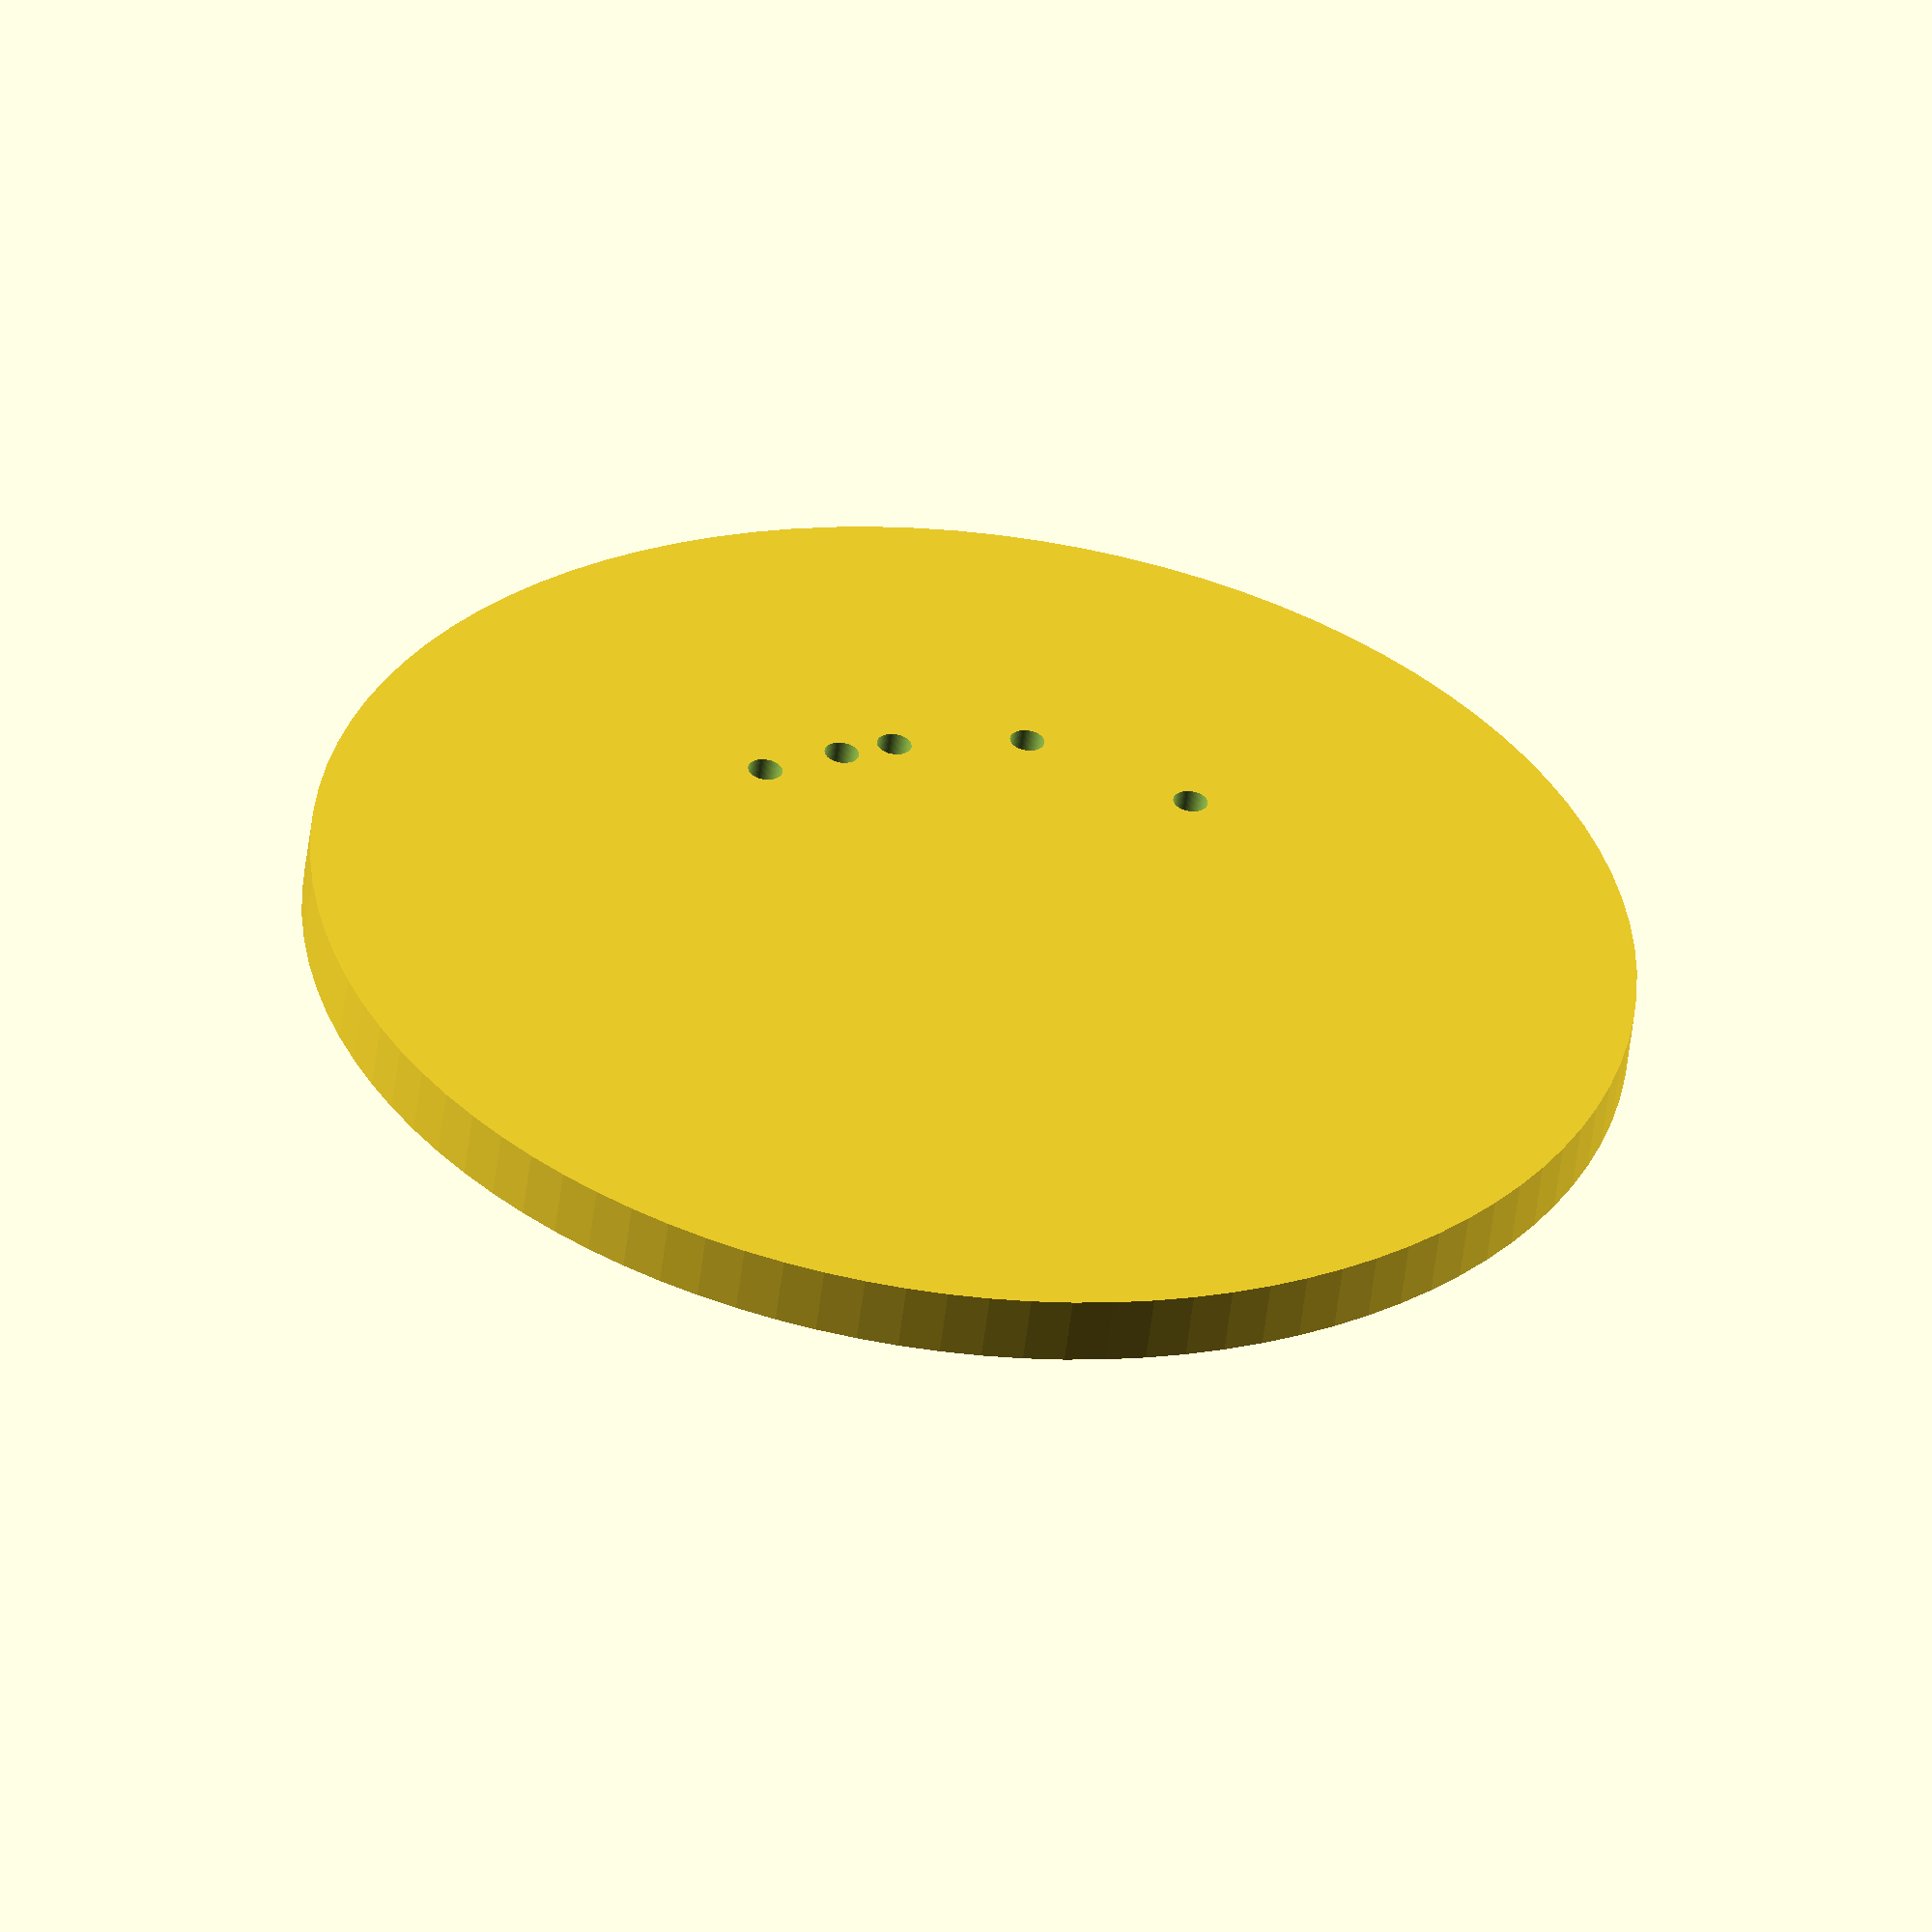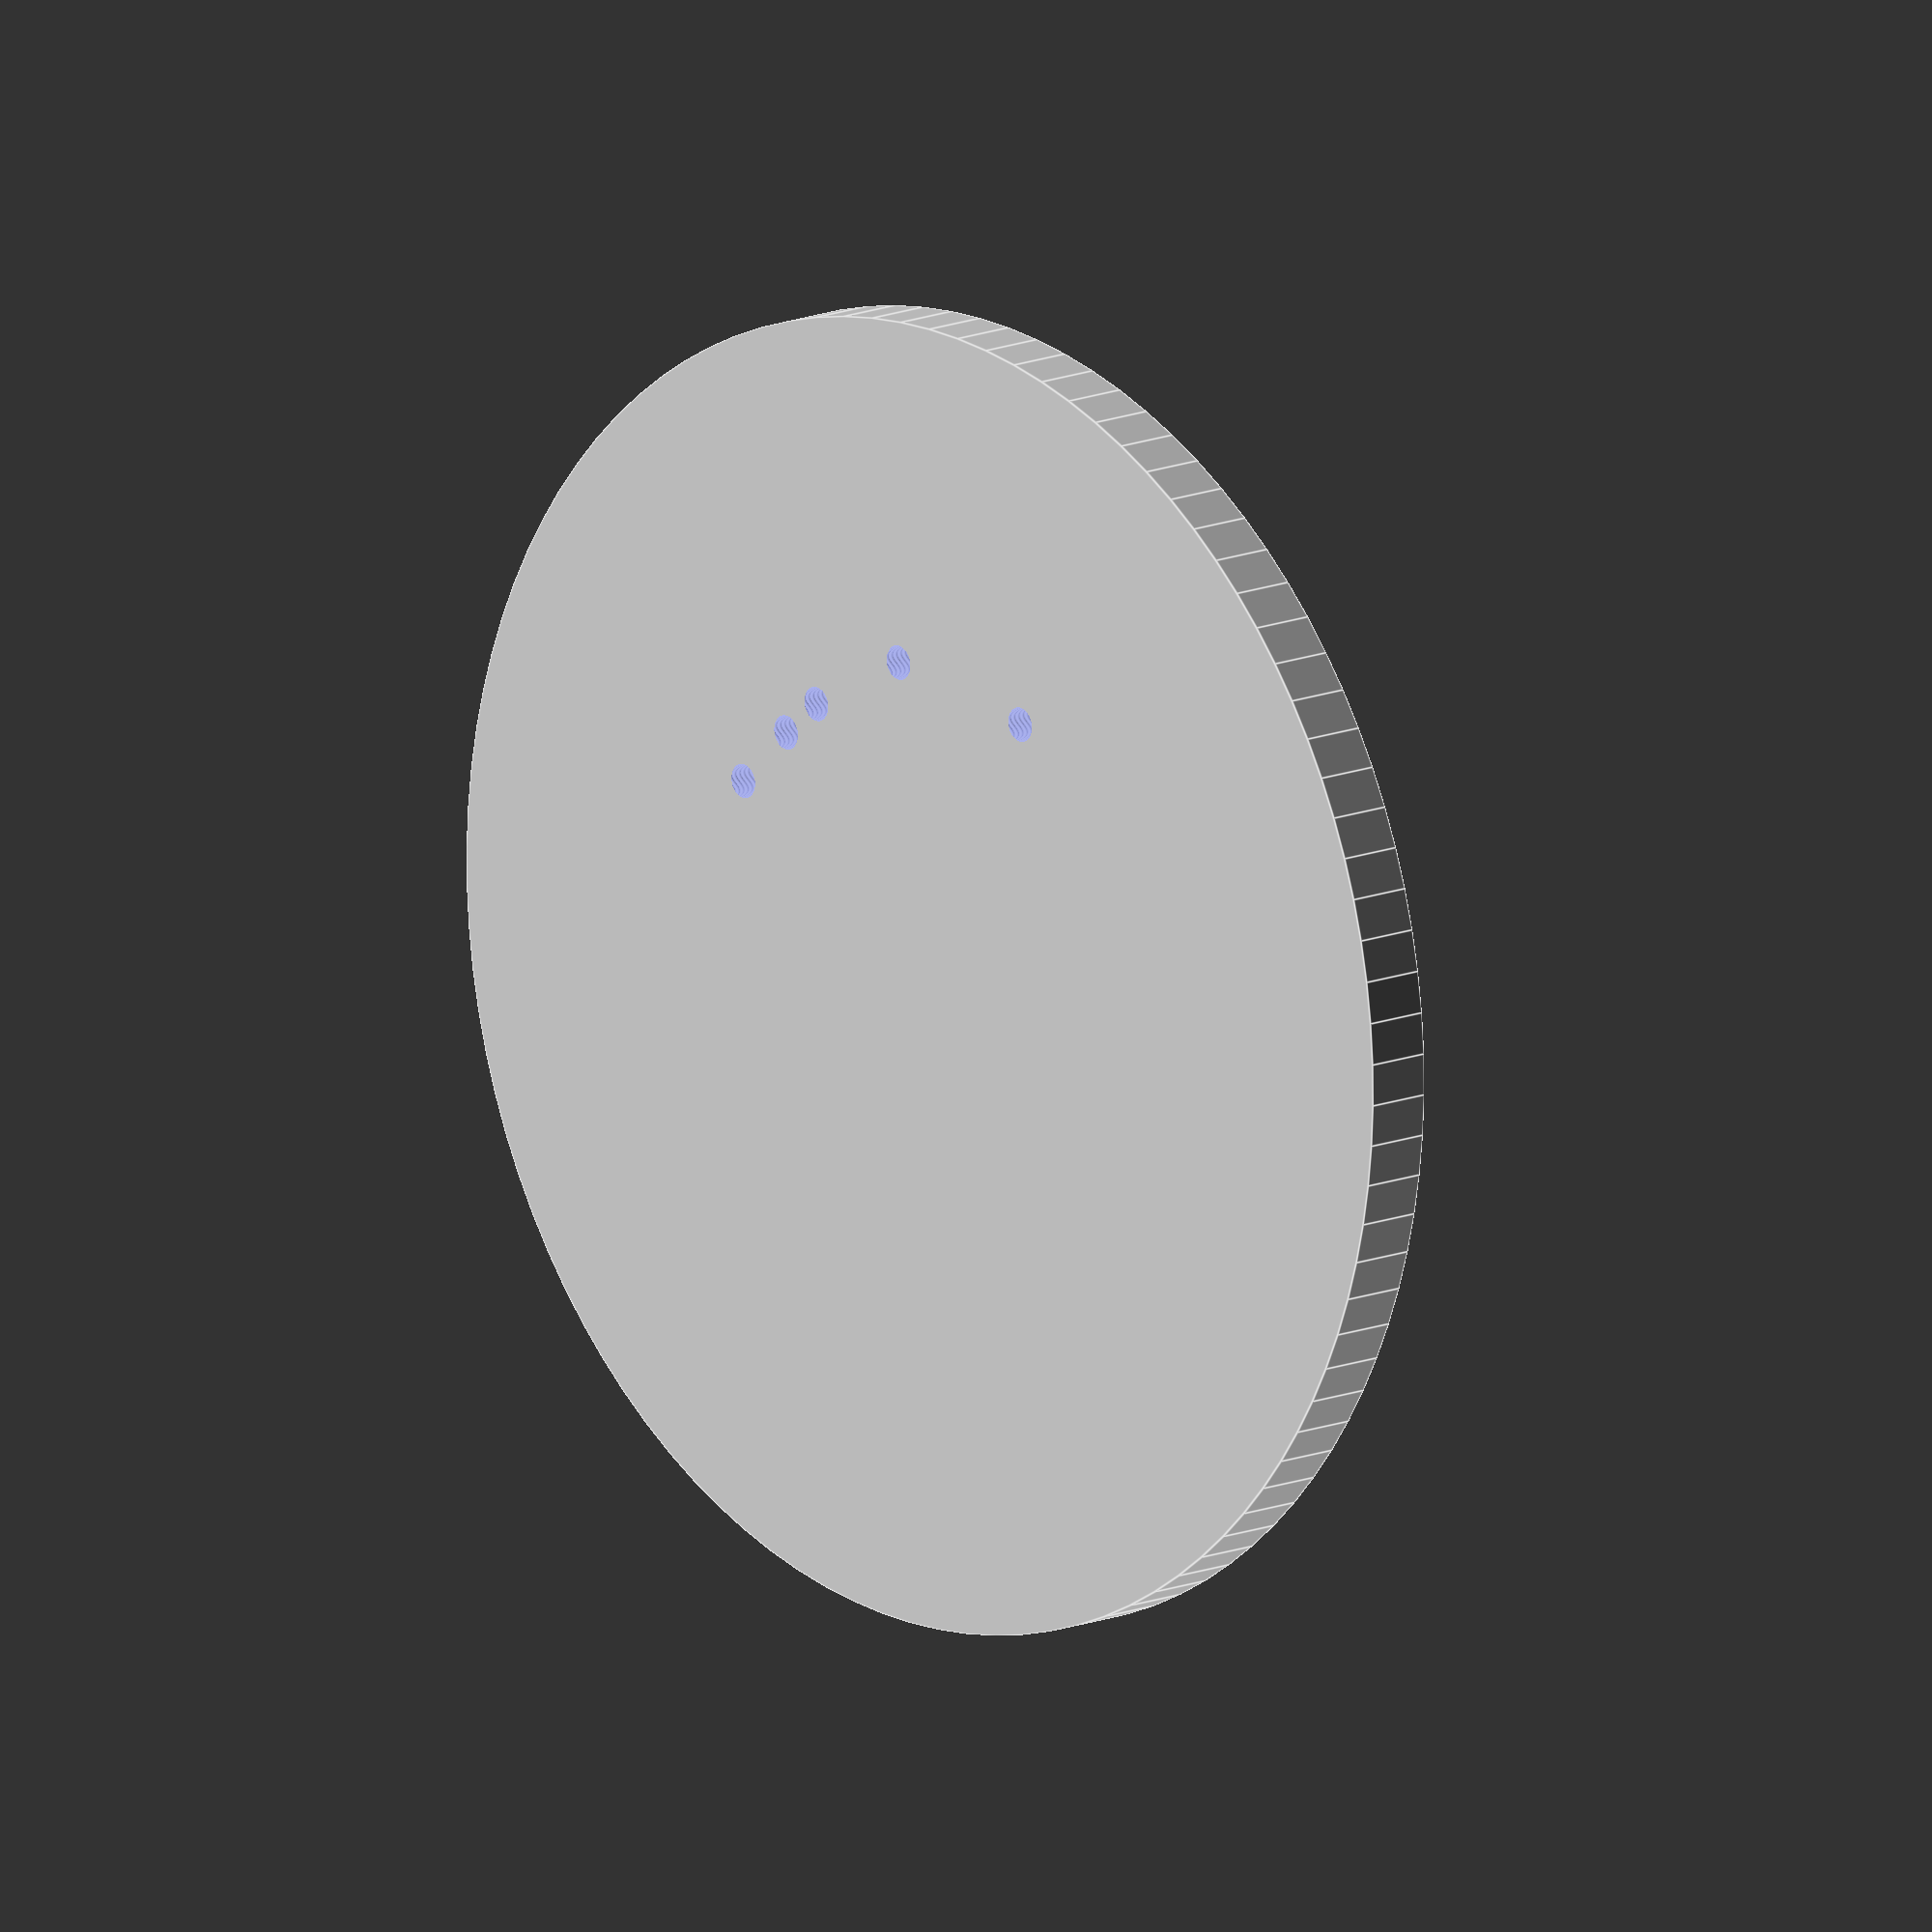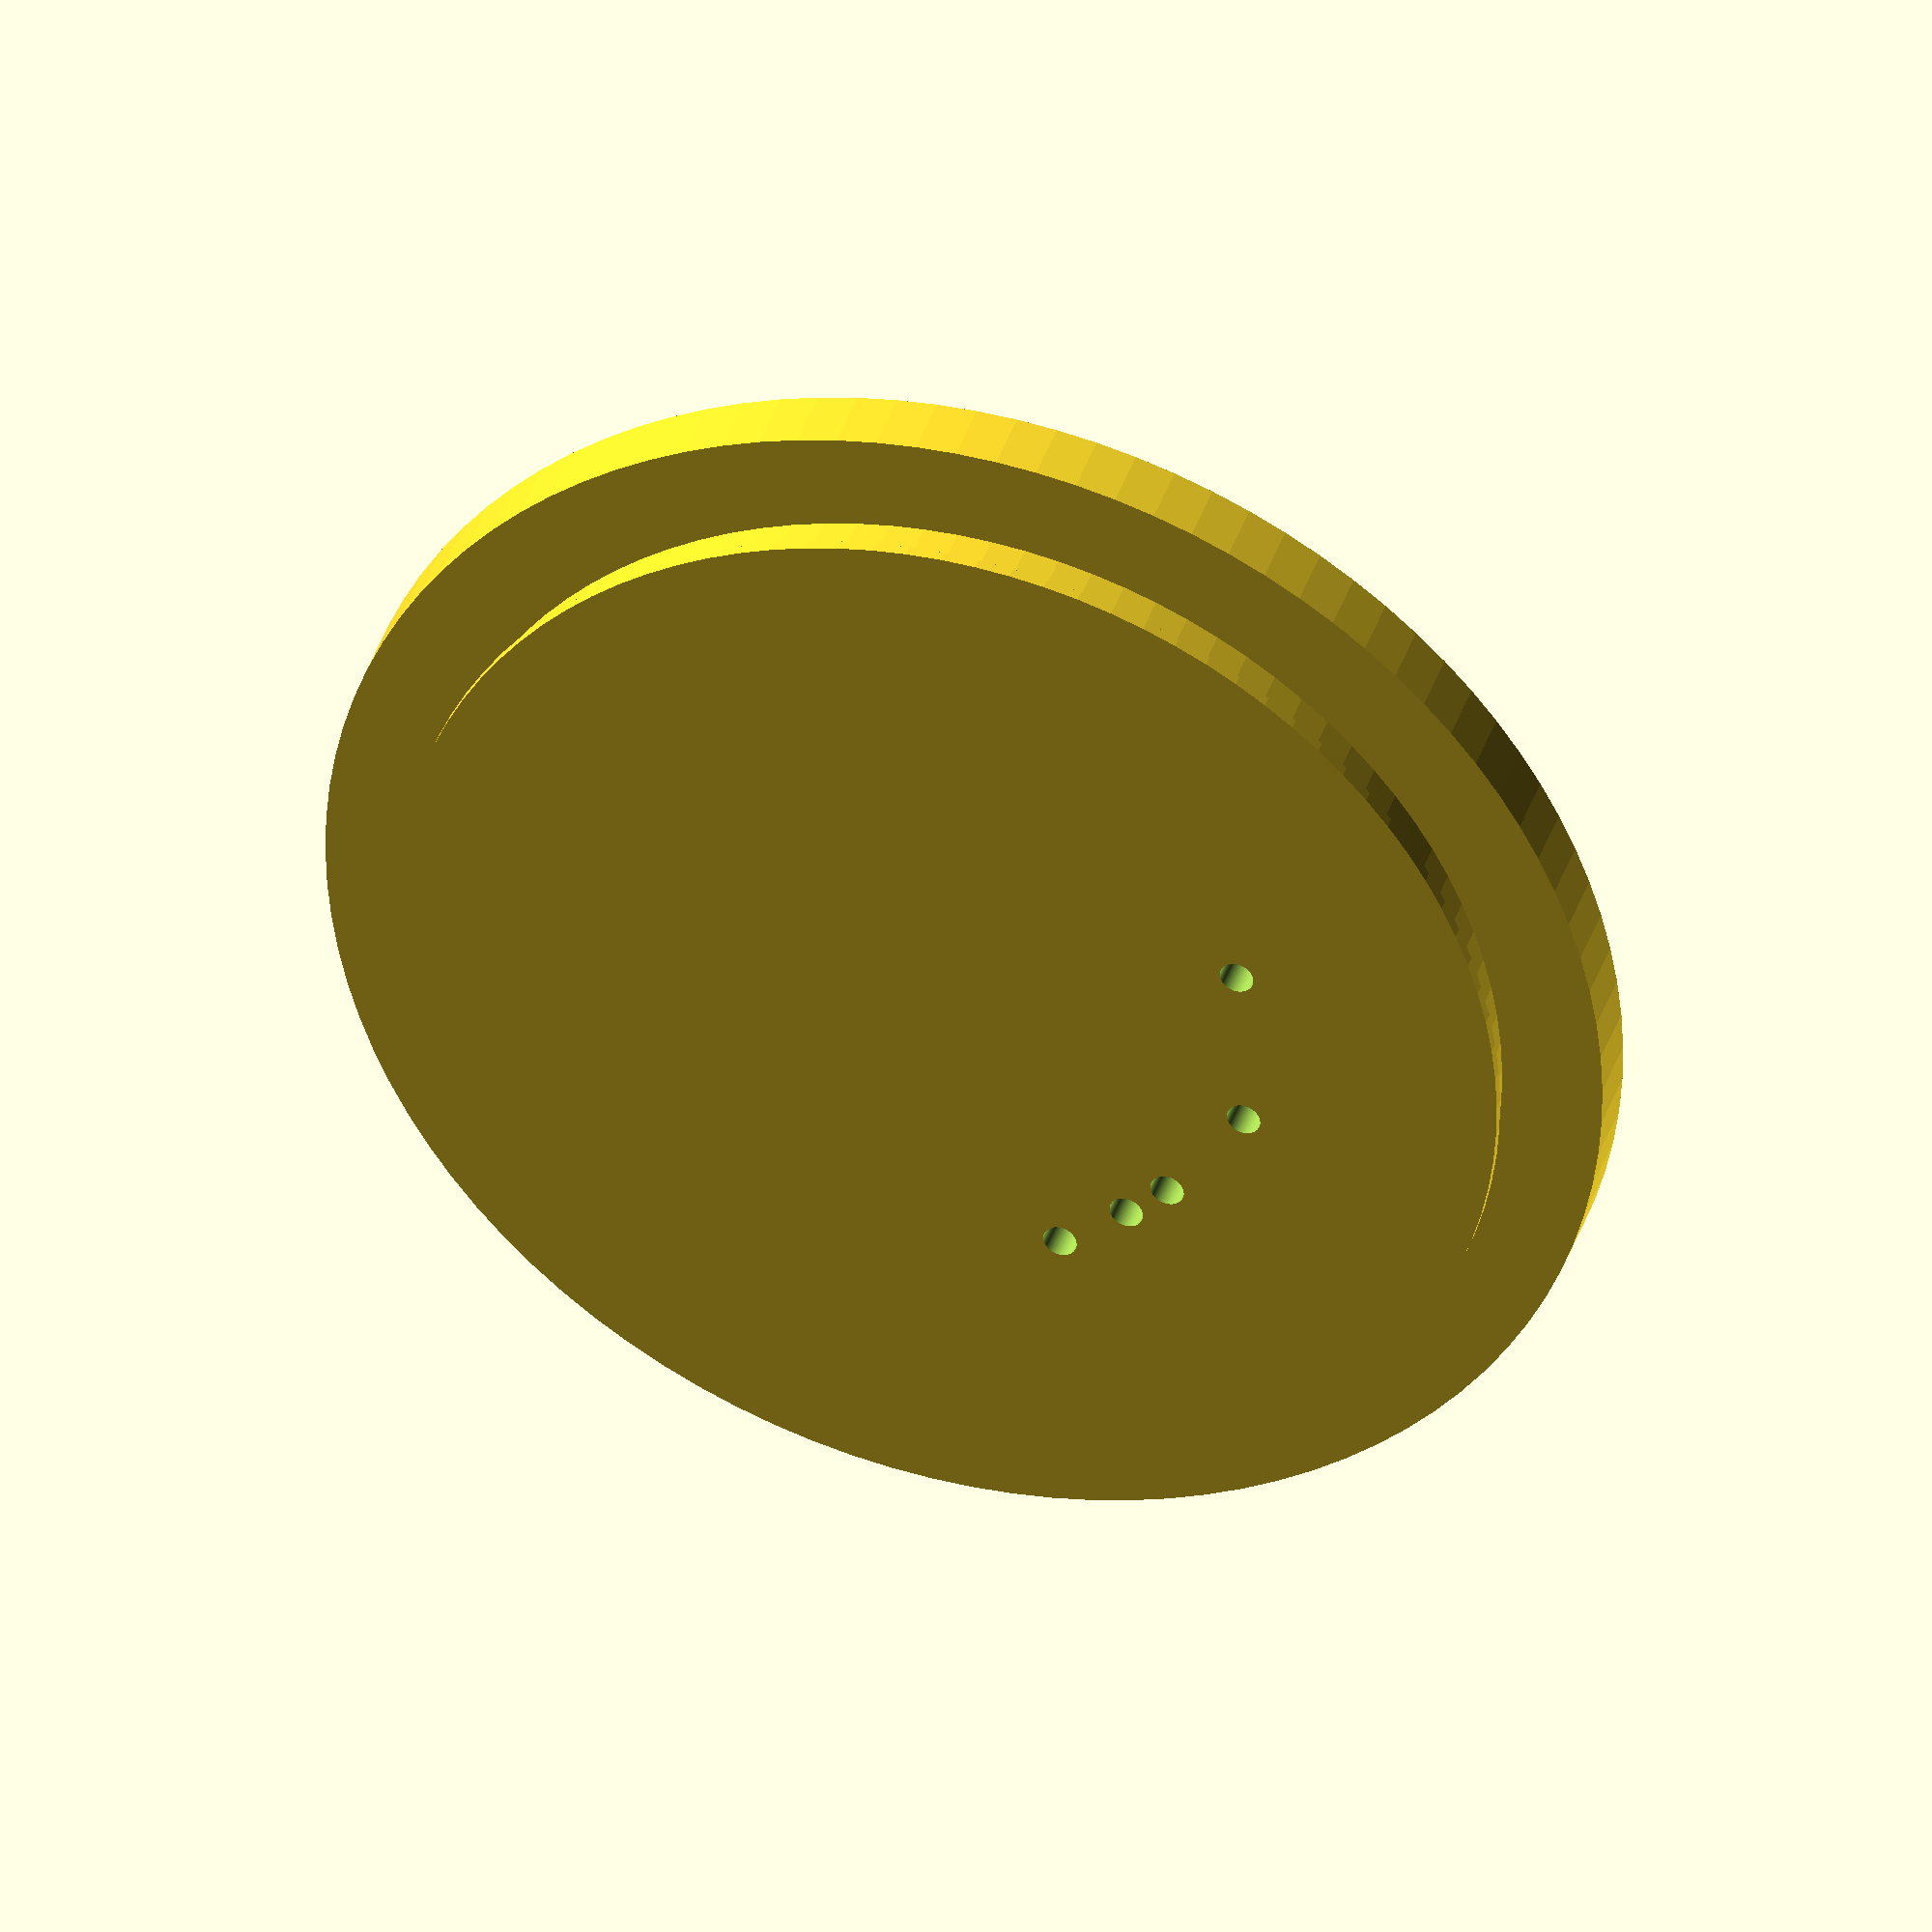
<openscad>
DIAMETER=49.3;
HOLE=1.5;
/*GND_COORDINATE=[-11,5,0];
IO_ZERO_COORDINATE=[4.5,12,0];
POWER_COORDINATE=[-2.5,13,0];
TX_COORDINATE=[-8.5,7.5,0];
RX_COORDINATE=[-7.1,9,0];*/
GND_COORDINATE=[12.72,-5.3,0];
IO_ZERO_COORDINATE=[13.43,2.47,0];
POWER_COORDINATE=[10.25,7.42,0];
TX_COORDINATE=[8.5,9.19,0];
RX_COORDINATE=[5.65,11.66,0];
$fn=100;
difference() {
    union() {
        cylinder(h=0.5, d=DIAMETER);
        translate([0,0,0.5]) {
            cylinder(h=1.9, d=DIAMETER-1);
            translate([0,0,1.9]) {
                cylinder(h=3, d=(DIAMETER+8));
            };
        };
    };
    translate([0,0,-1]) {
        union() {
            translate(GND_COORDINATE) {
                cylinder(h=10, d=HOLE);
            };
            translate(IO_ZERO_COORDINATE) {
                cylinder(h=10, d=HOLE);
            };
            translate(POWER_COORDINATE) {
                cylinder(h=10, d=HOLE);
            };
            translate(TX_COORDINATE) {
                cylinder(h=10, d=HOLE);
            };
            translate(RX_COORDINATE) {
                cylinder(h=10, d=HOLE);
            };
        };
    };
};
</openscad>
<views>
elev=235.1 azim=110.2 roll=186.9 proj=o view=solid
elev=346.3 azim=274.8 roll=47.3 proj=o view=edges
elev=140.4 azim=357.1 roll=342.8 proj=o view=wireframe
</views>
